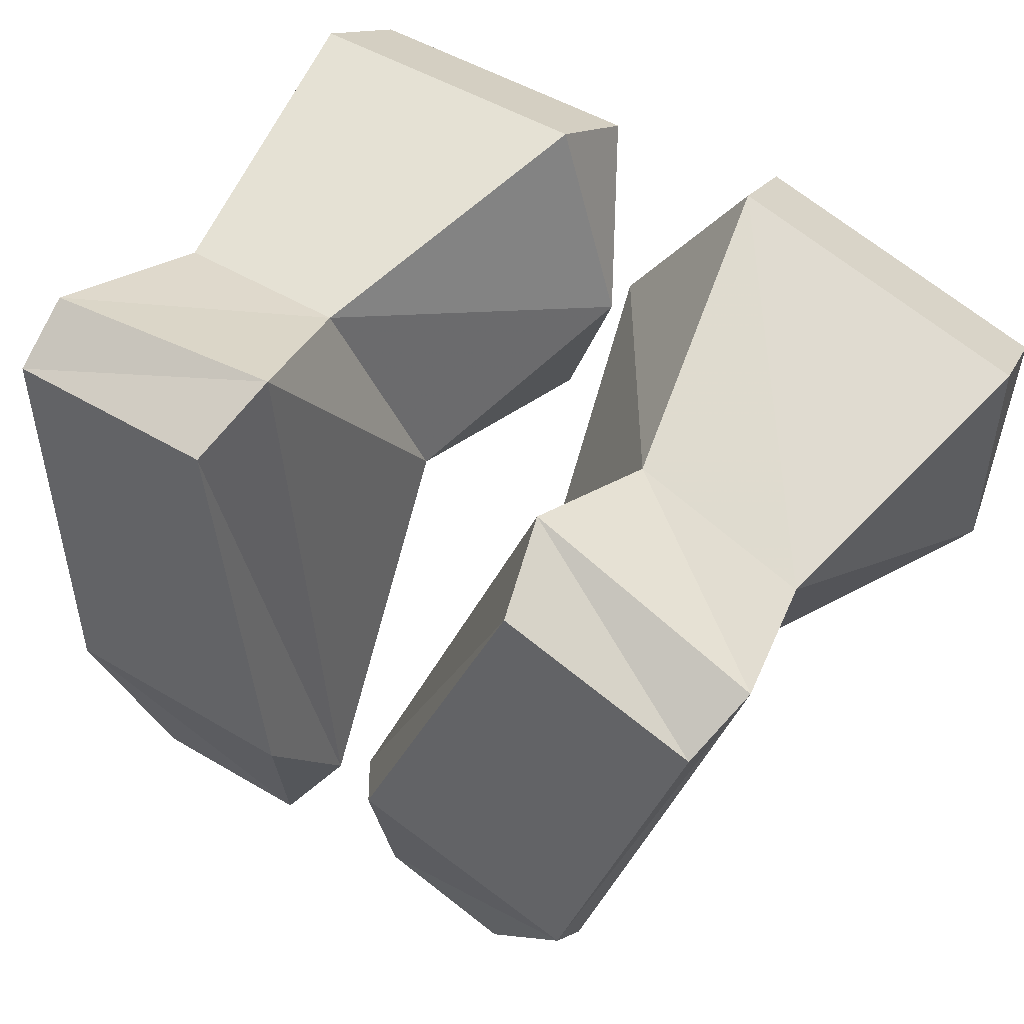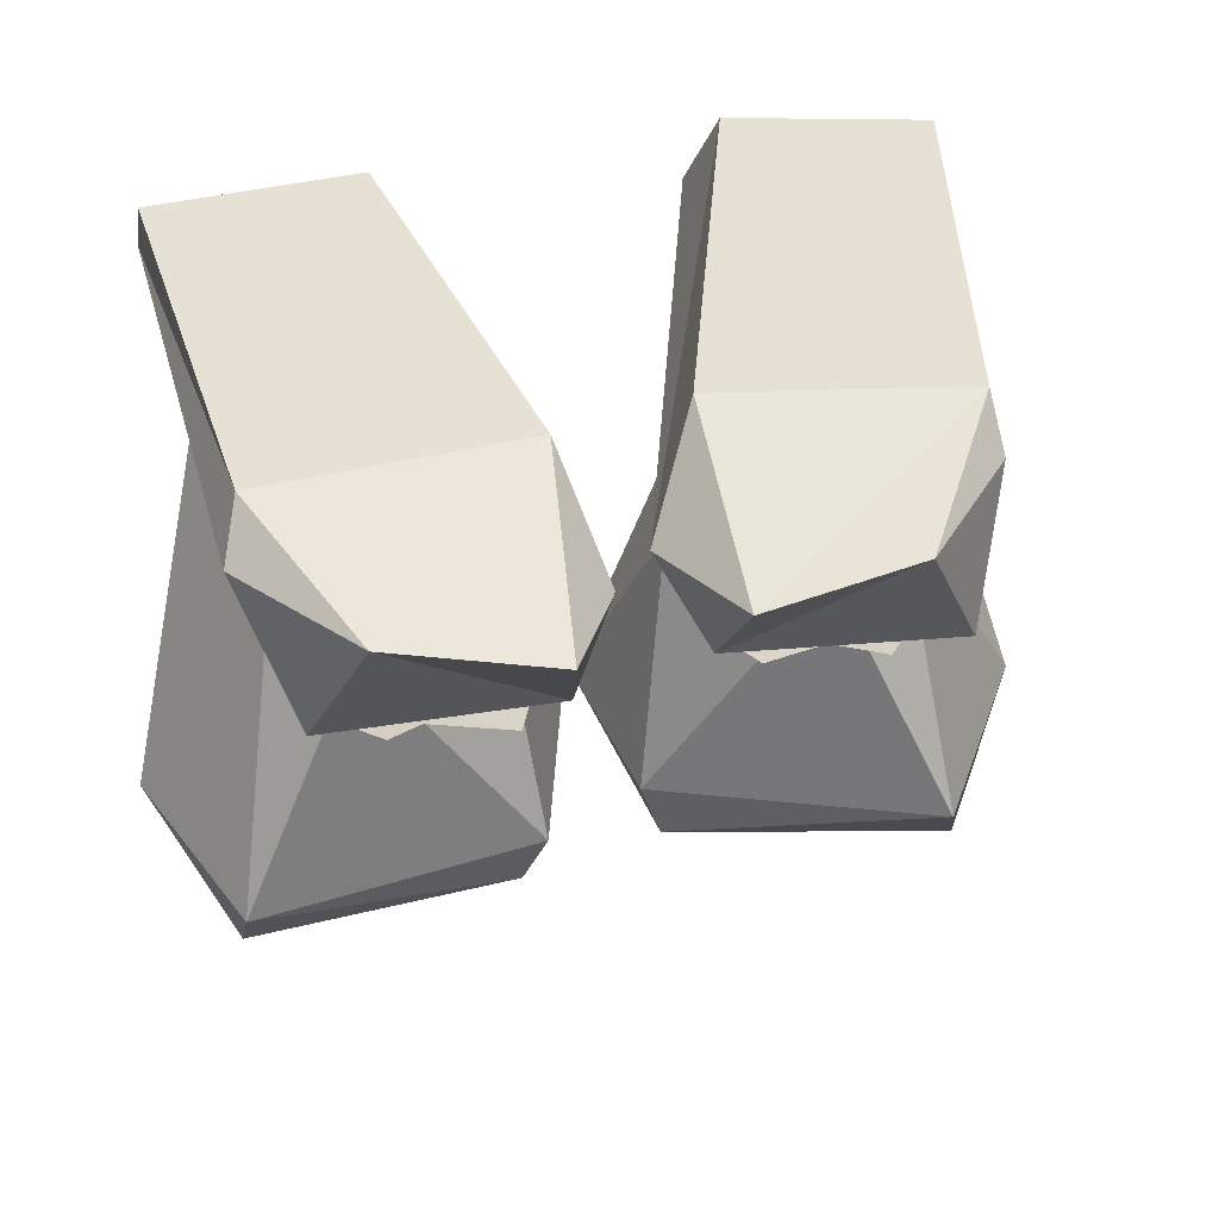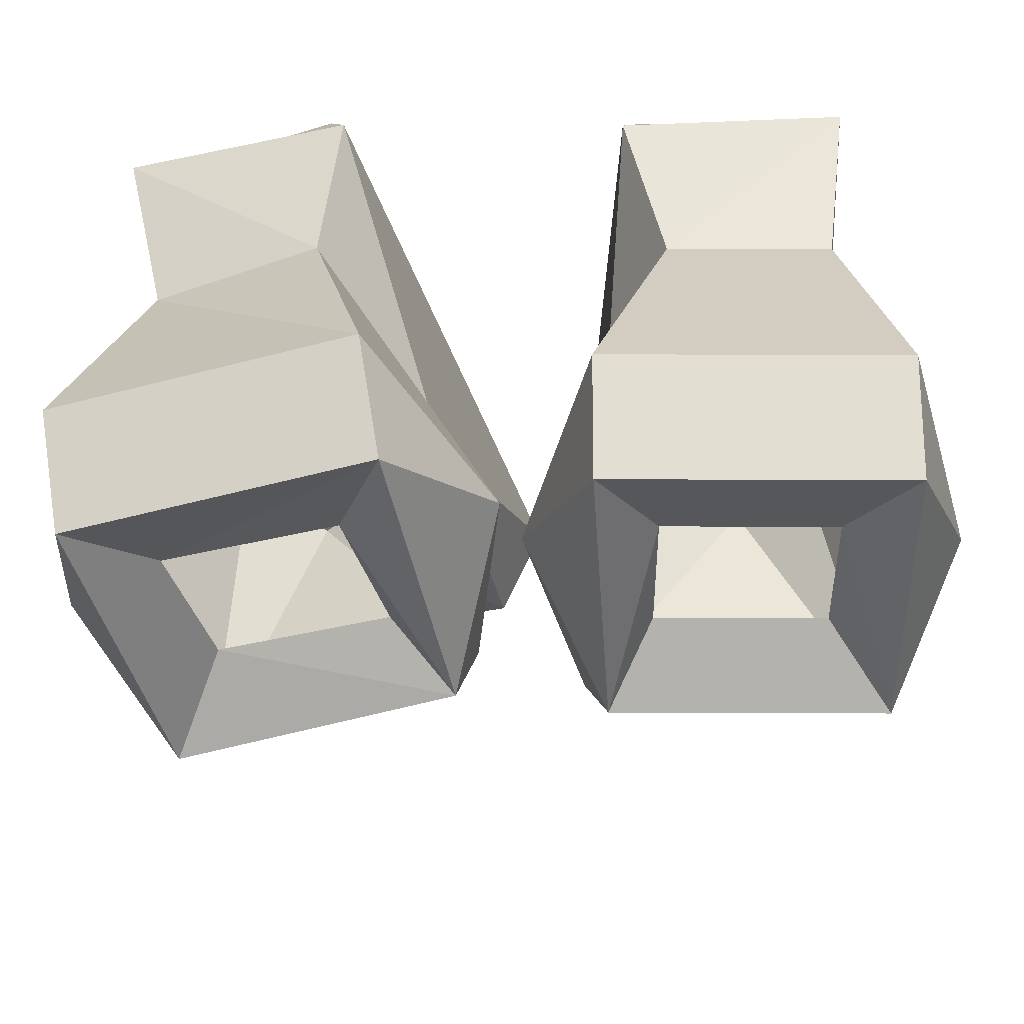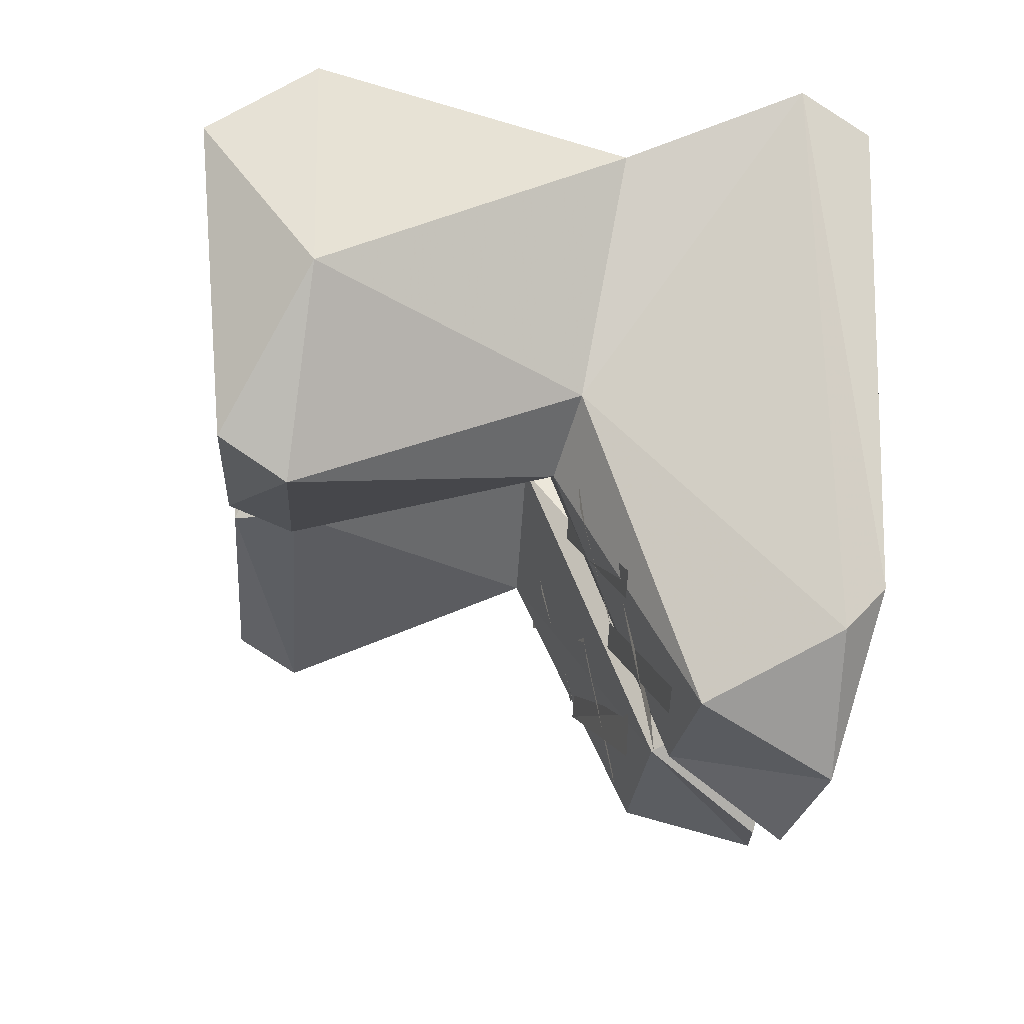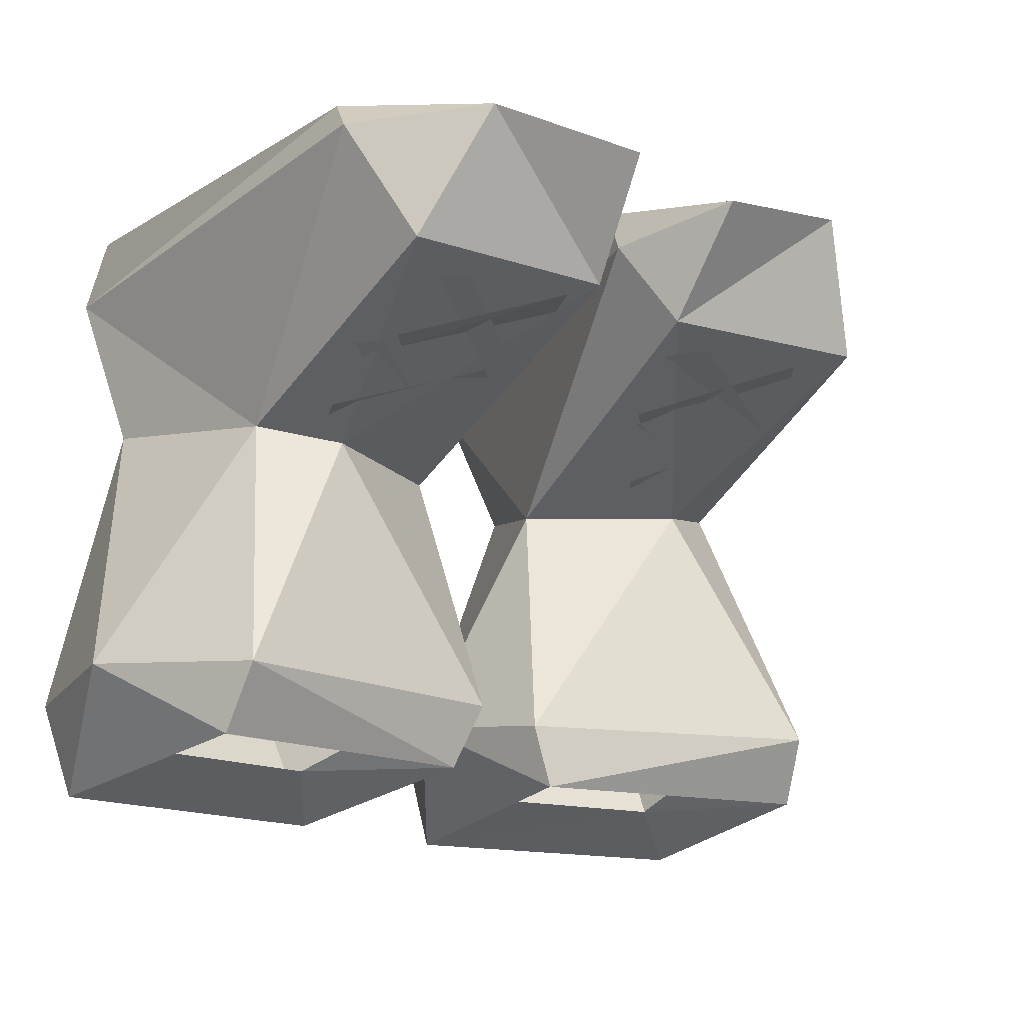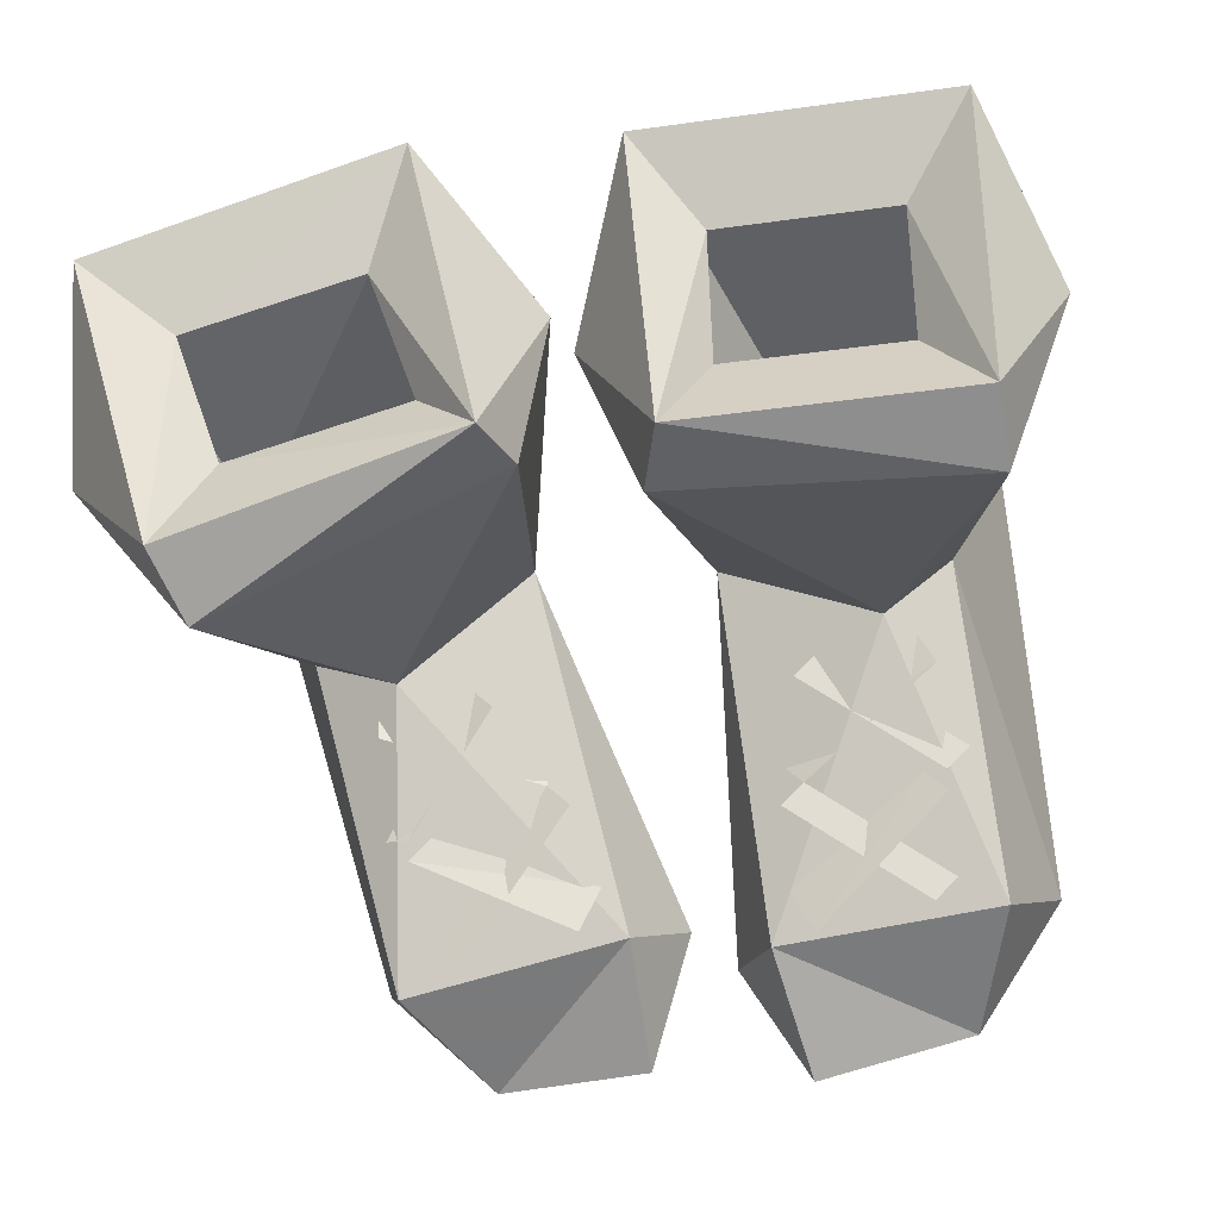
<metadata>
{"format":"obj","ext":"obj","renderer":"f3d","projection":"perspective","resolution":1024,"background":"white","views":[{"elev":49.6,"azim":-146.6,"up":"+Z"},{"elev":39.1,"azim":162.7,"up":"+Y"},{"elev":36.9,"azim":0.3,"up":"+Z"},{"elev":-13.2,"azim":85.5,"up":"+Z"},{"elev":-16.9,"azim":140.2,"up":"+Y"},{"elev":-32.8,"azim":11.1,"up":"+Z"}]}
</metadata>
<code>
v 0.125 -0.1953 -0.07031
v 0.01562 -0.1953 -0.0625
v 0.07812 -0.1016 -0.05469
v 0.1016 -0.09375 -0.03125
v 0.1484 -0.1875 0
v 0.125 -0.2188 -0.05469
v 0.02344 -0.2188 -0.05469
v -0.007812 -0.1875 0
v 0.02344 -0.1016 -0.03125
v 0.03125 -0.05469 -0.1484
v 0.1094 -0.05469 -0.1406
v 0.125 -0.007812 -0.1172
v 0.1172 -0.01562 0.07812
v 0.1094 -0.07812 0.05469
v 0.125 -0.1875 0.07812
v 0.125 -0.2266 0.05469
v 0.1016 -0.2109 0.02344
v 0.1016 -0.2031 -0.02344
v 0.03906 -0.2031 -0.02344
v 0.03906 -0.2109 0.02344
v 0.01562 -0.2266 0.05469
v 0.01562 -0.1875 0.07812
v 0.04688 -0.07812 0.05469
v 0.03125 -0.02344 0.07812
v 0.01562 -0.02344 -0.1406
v 0.03906 -0.01562 -0.1797
v 0.09375 -0.007812 -0.1641
v 0.1172 0.007812 -0.1016
v 0.1172 0.007812 0.0625
v 0.02344 0.007812 -0.1016
v 0.03906 0.007812 0.0625
v 0.03906 -0.07812 -0.09375
v 0.04688 -0.07812 -0.1016
v 0.09375 -0.09375 -0.07031
v 0.08594 -0.09375 -0.05469
v 0.04688 -0.09375 -0.07031
v 0.09375 -0.07812 -0.1016
v 0.1016 -0.07812 -0.09375
v 0.05469 -0.09375 -0.0625
v 0.03906 -0.07812 -0.1094
v 0.08594 -0.0625 -0.1406
v 0.09375 -0.0625 -0.1328
v 0.08594 -0.07812 -0.1016
v 0.03906 -0.0625 -0.1328
v 0.04688 -0.0625 -0.1484
v 0.09375 -0.07812 -0.1094
v -0.08594 -0.1016 -0.0625
v -0.02344 -0.1953 -0.04688
v -0.125 -0.1953 -0.09375
v -0.1172 -0.09375 -0.04688
v -0.09375 -0.05469 -0.1562
v -0.01562 -0.05469 -0.1406
v -0.03906 -0.1016 -0.02344
v -0.01562 -0.1875 0.01562
v -0.03125 -0.2188 -0.04688
v -0.1328 -0.2188 -0.07812
v -0.1719 -0.1875 -0.03125
v -0.1484 -0.07812 0.03125
v -0.1641 -0.01562 0.05469
v -0.1094 -0.007812 -0.1328
v -0.07031 -0.007812 -0.1719
v -0.01562 -0.01562 -0.1719
v 0 -0.02344 -0.125
v -0.07812 -0.02344 0.07812
v -0.08594 -0.07812 0.05469
v -0.0625 -0.1875 0.08594
v -0.05469 -0.2266 0.0625
v -0.07031 -0.2109 0.02344
v -0.05469 -0.2031 -0.02344
v -0.1172 -0.2031 -0.03906
v -0.1328 -0.2109 0.007812
v -0.1641 -0.2266 0.03125
v -0.1719 -0.1875 0.05469
v -0.1562 0.007812 0.03906
v -0.1094 0.007812 -0.1172
v -0.02344 0.007812 -0.09375
v -0.08594 0.007812 0.0625
v -0.09375 -0.09375 -0.0625
v -0.09375 -0.09375 -0.07812
v -0.03906 -0.07812 -0.09375
v -0.03906 -0.07812 -0.08594
v -0.0625 -0.09375 -0.0625
v -0.09375 -0.07812 -0.1094
v -0.08594 -0.07812 -0.1094
v -0.05469 -0.09375 -0.07031
v -0.07812 -0.0625 -0.1406
v -0.07031 -0.0625 -0.1484
v -0.03125 -0.07812 -0.1016
v -0.08594 -0.07812 -0.1172
v -0.03125 -0.0625 -0.1406
v -0.02344 -0.0625 -0.125
v -0.07812 -0.07812 -0.1094
f 1 2 3
f 1 3 4
f 1 4 5
f 1 5 6
f 1 6 7
f 1 7 2
f 2 7 8
f 2 8 9
f 2 9 3
f 4 14 5
f 5 14 15
f 5 15 16
f 5 16 6
f 6 16 17
f 6 17 18
f 6 18 7
f 7 18 19
f 7 19 20
f 7 20 21
f 7 21 8
f 8 21 22
f 8 22 23
f 8 23 9
f 14 23 22
f 14 22 15
f 15 22 16
f 16 22 21
f 16 21 17
f 17 21 20
f 47 48 49
f 47 49 50
f 47 53 48
f 48 53 54
f 48 54 55
f 48 55 49
f 49 55 56
f 49 56 57
f 49 57 50
f 50 57 58
f 53 65 54
f 54 65 66
f 54 66 67
f 54 67 55
f 55 67 68
f 55 68 69
f 55 69 70
f 55 70 56
f 56 70 71
f 56 71 72
f 56 72 57
f 57 72 73
f 57 73 58
f 58 73 66
f 58 66 65
f 66 72 67
f 67 72 71
f 67 71 68
f 66 73 72
f 3 9 10
f 3 10 11
f 3 11 4
f 4 11 12
f 4 12 13
f 4 13 14
f 9 23 24
f 9 24 25
f 9 25 10
f 10 25 26
f 10 26 27
f 10 27 11
f 11 27 12
f 12 27 28
f 12 28 13
f 13 28 29
f 13 29 24
f 13 24 23
f 13 23 14
f 30 31 28
f 30 28 26
f 30 26 25
f 30 25 31
f 31 25 24
f 31 24 29
f 31 29 28
f 27 26 28
f 47 50 51
f 47 51 52
f 47 52 53
f 50 58 59
f 50 59 60
f 50 60 51
f 51 60 61
f 51 61 52
f 52 61 62
f 52 62 63
f 52 63 53
f 53 63 64
f 53 64 65
f 58 65 59
f 59 65 64
f 59 64 74
f 59 74 75
f 59 75 60
f 60 75 61
f 61 75 62
f 62 75 76
f 62 76 63
f 63 76 77
f 63 77 64
f 64 77 74
f 74 77 75
f 75 77 76
f 32 33 34
f 32 34 35
f 36 37 38
f 36 38 39
f 33 40 41
f 33 41 42
f 43 44 45
f 43 45 46
f 78 79 80
f 78 80 81
f 82 83 84
f 82 84 85
f 86 87 88
f 86 88 80
f 89 90 91
f 89 91 92

</code>
